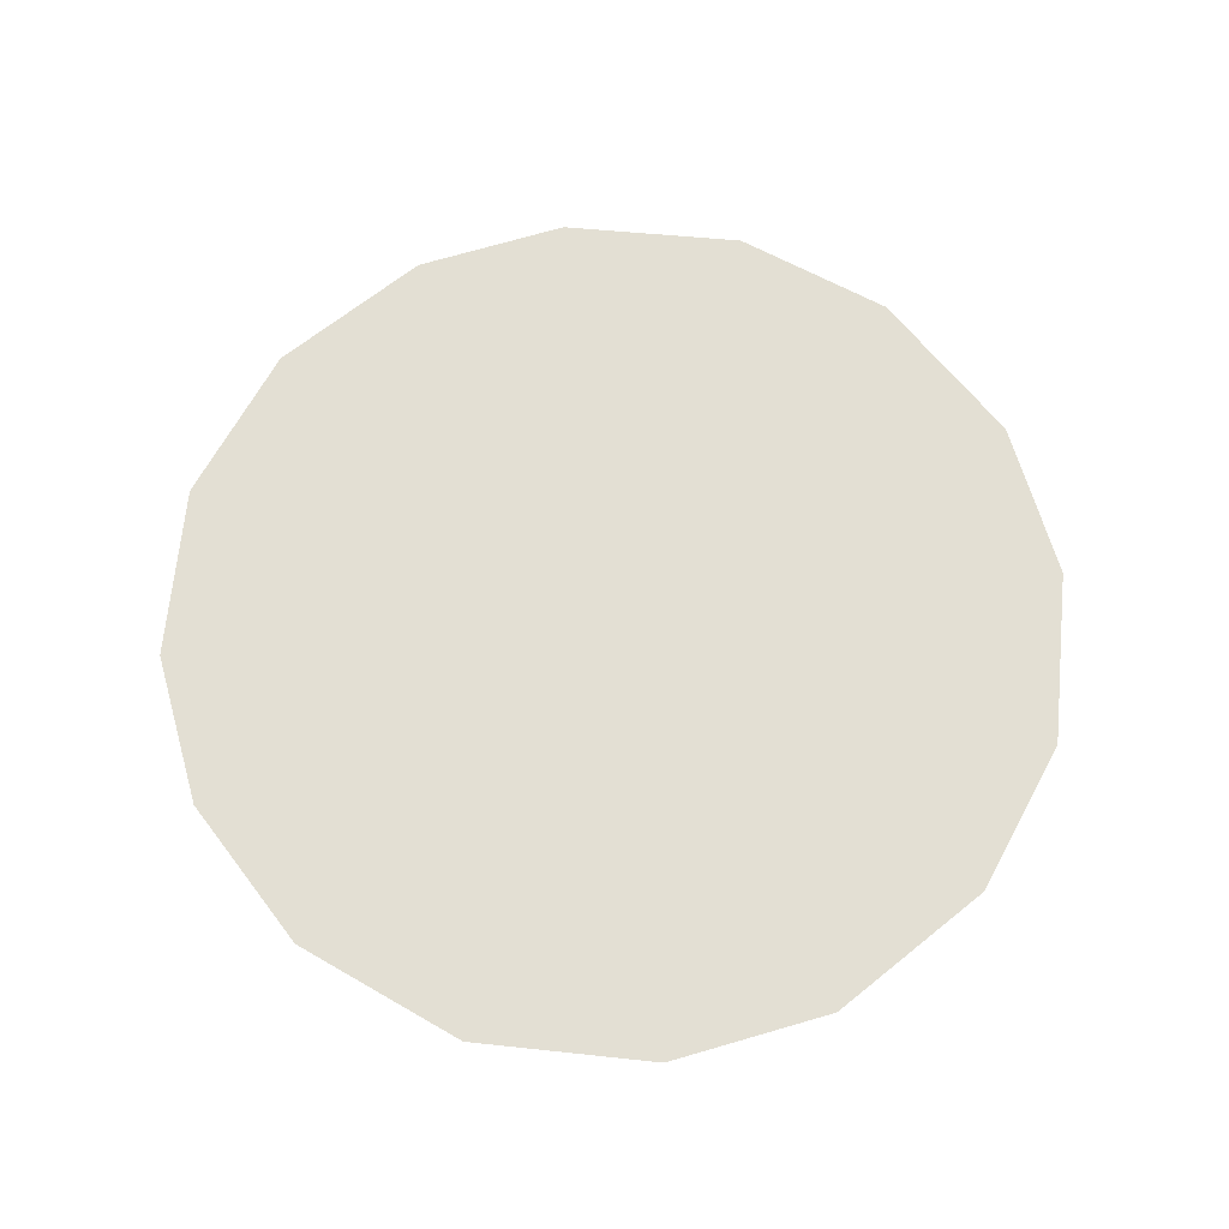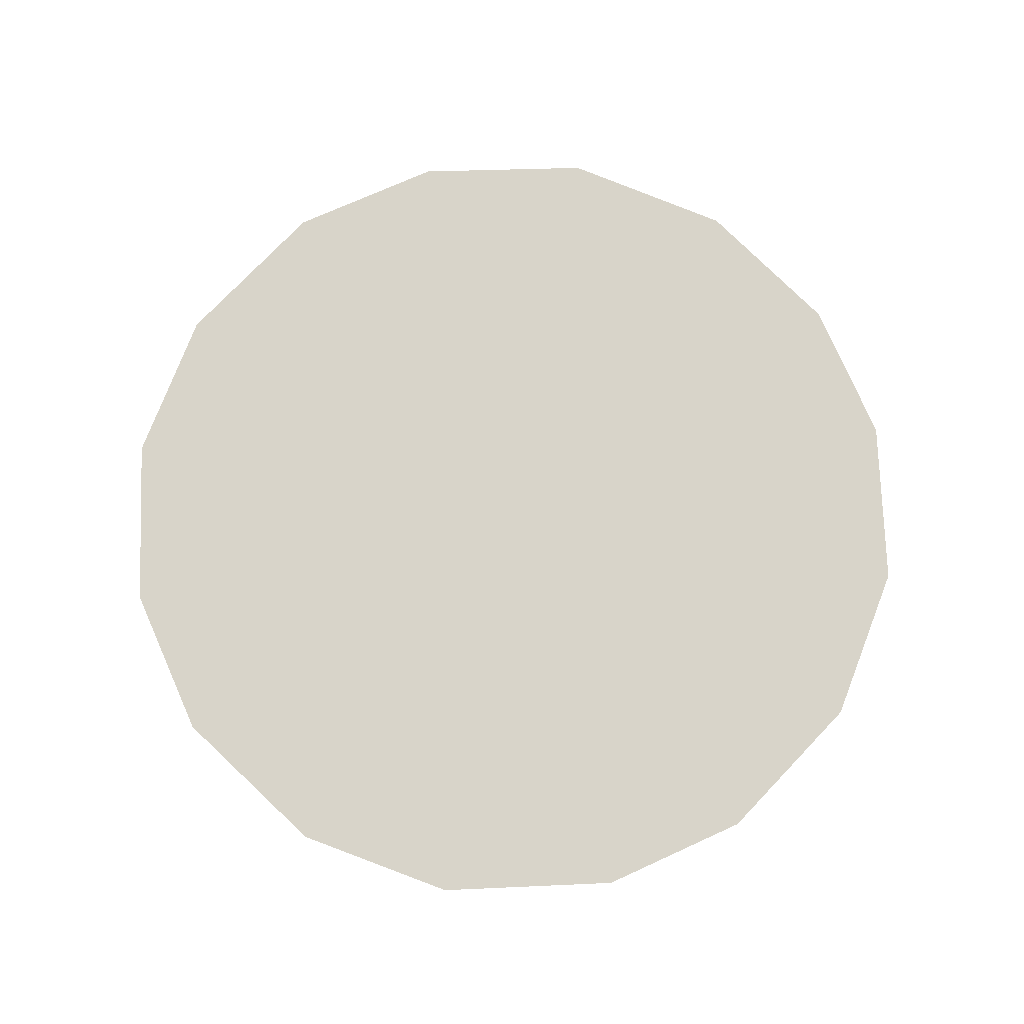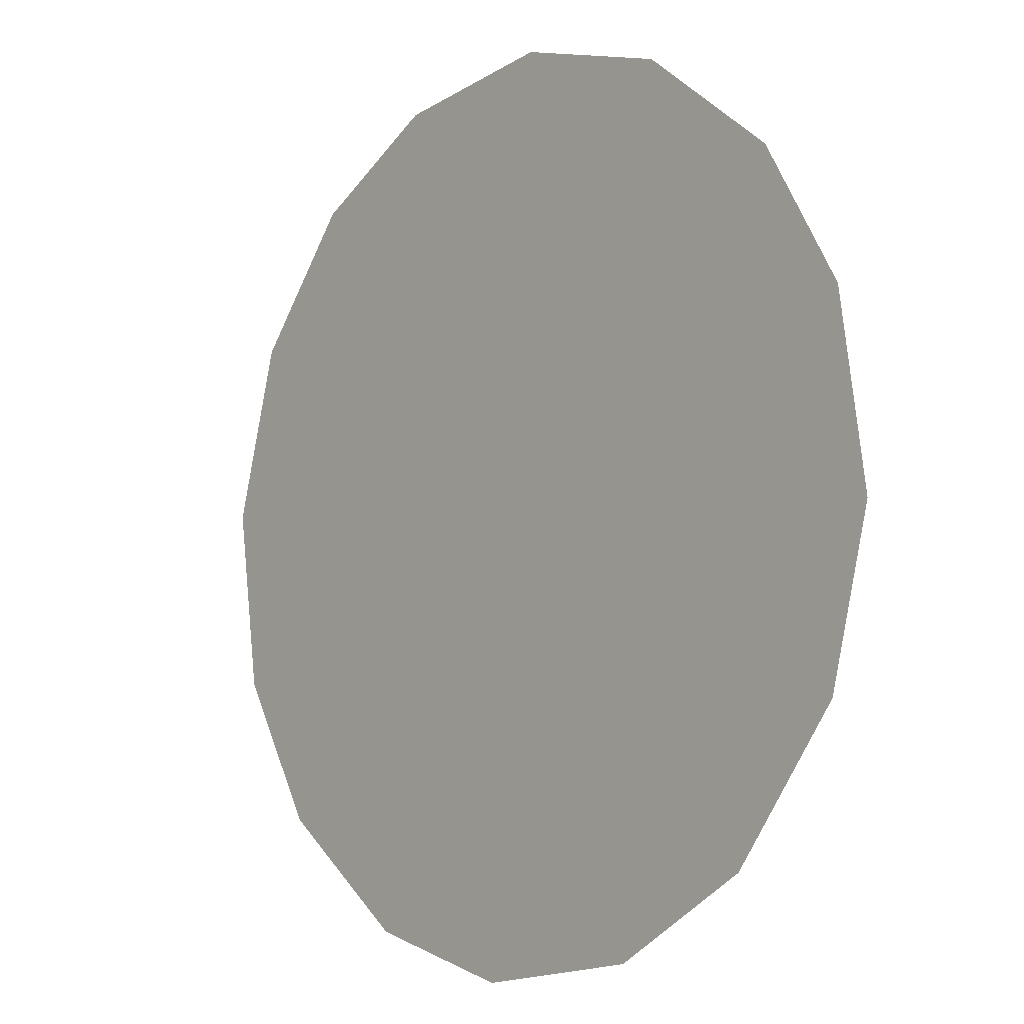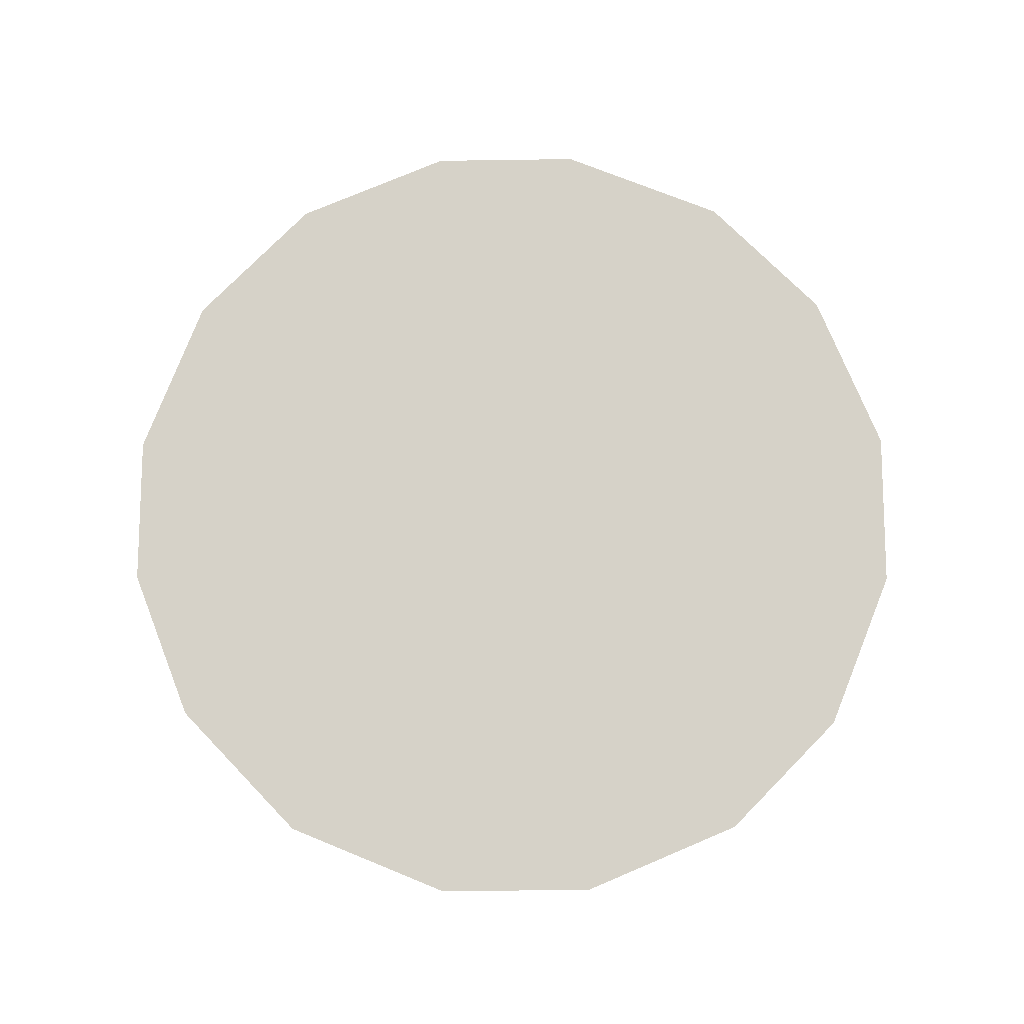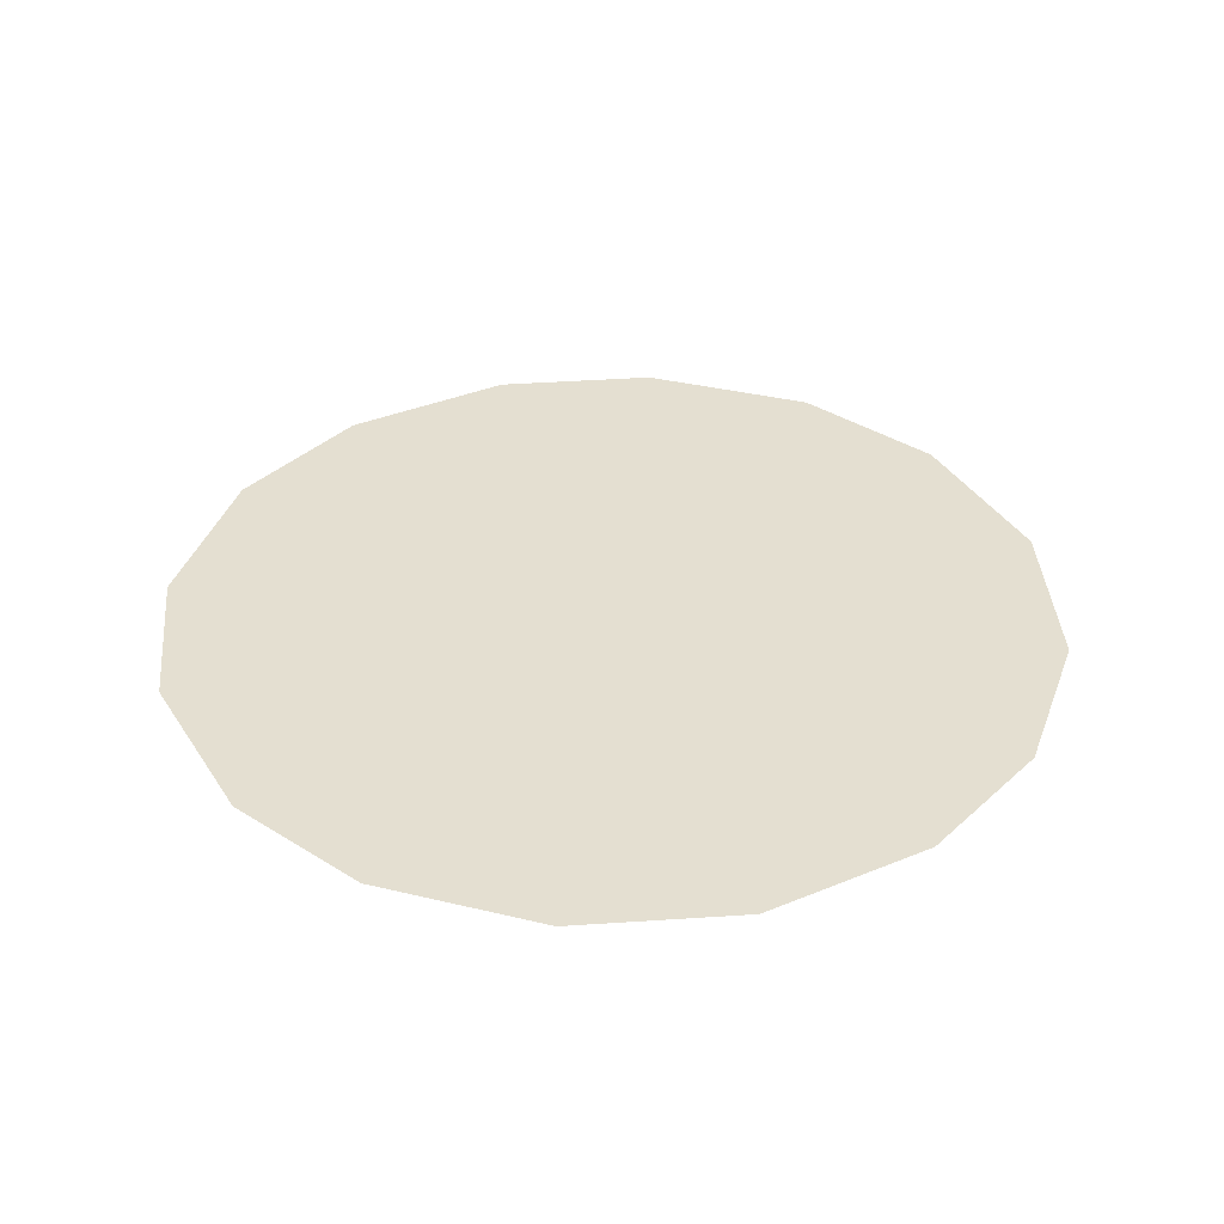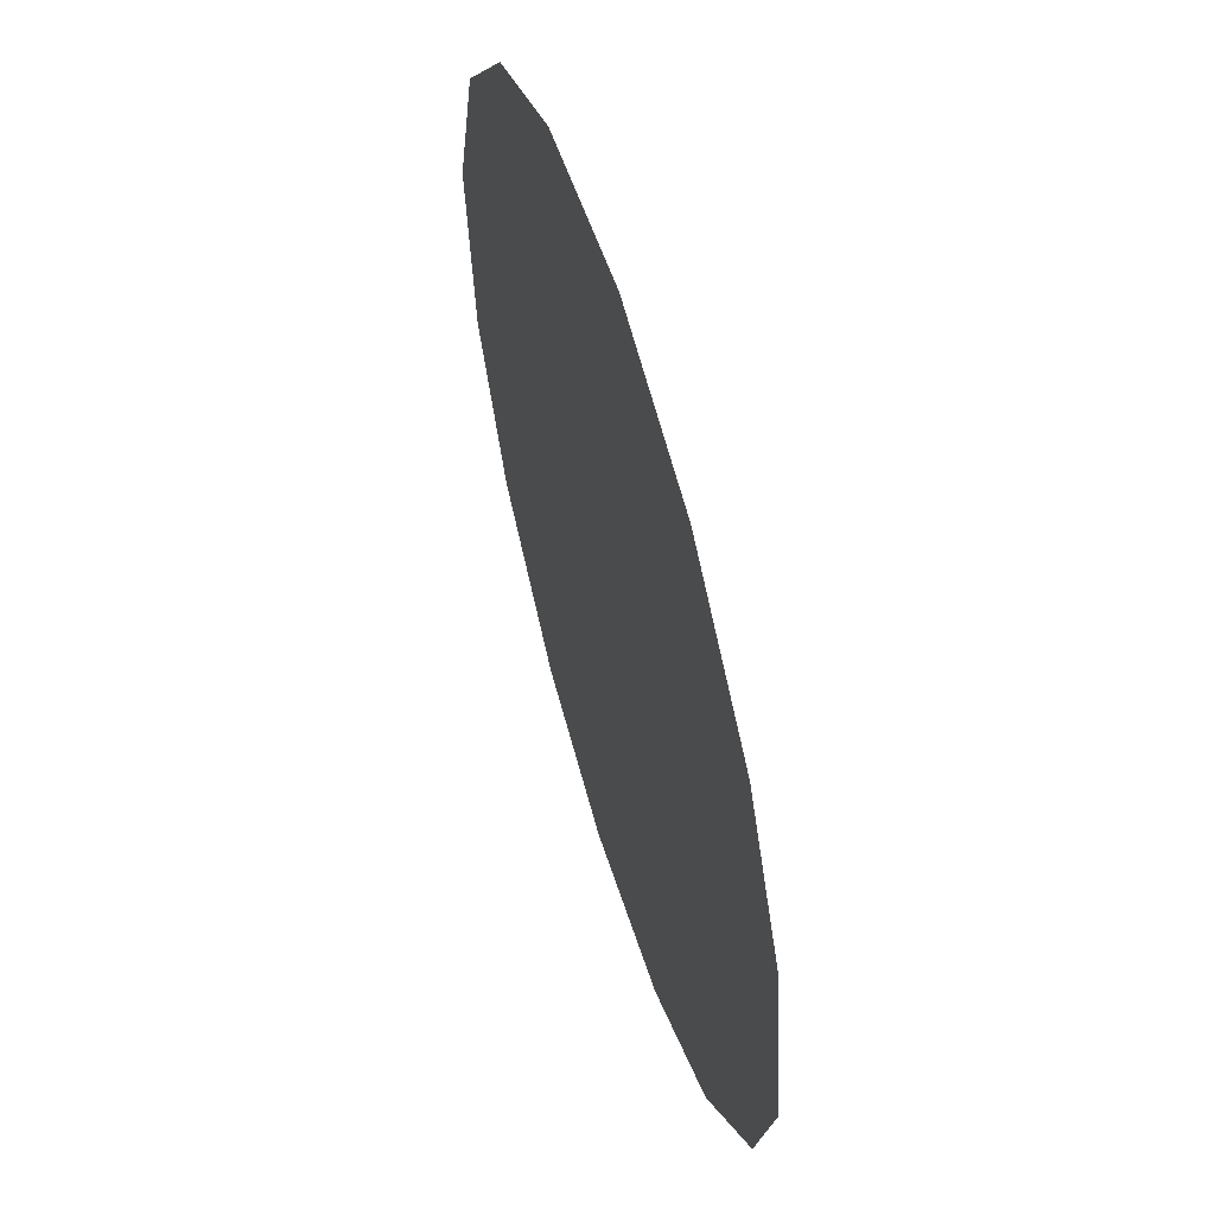
<metadata>
{"format":"obj","ext":"obj","renderer":"f3d","projection":"perspective","resolution":1024,"background":"white","views":[{"elev":67.0,"azim":-76.0,"up":"+Z"},{"elev":75.1,"azim":96.4,"up":"+Z"},{"elev":-6.4,"azim":48.8,"up":"+Y"},{"elev":78.4,"azim":-59.9,"up":"+Z"},{"elev":36.6,"azim":160.2,"up":"+Z"},{"elev":58.0,"azim":73.5,"up":"+Y"}]}
</metadata>
<code>
v 1.773 0.2497 0.01
v 1.774 0.2537 0.01
v 1.777 0.2567 0.01
v 1.78 0.2584 0.01
v 1.784 0.259 0.01
v 1.787 0.258 0.01
v 1.79 0.2556 0.01
v 1.792 0.2526 0.01
v 1.793 0.2484 0.01
v 1.792 0.2448 0.01
v 1.79 0.2415 0.01
v 1.786 0.2396 0.01
v 1.782 0.239 0.01
v 1.779 0.2399 0.01
v 1.775 0.2424 0.01
v 1.774 0.2456 0.01
v 1.781 0.252 0.01
v 1.78 0.255 0.01
v 1.787 0.2513 0.01
v 1.777 0.2518 0.01
v 1.783 0.2552 0.01
v 1.789 0.2529 0.01
v 1.787 0.2546 0.01
v 1.79 0.2495 0.01
v 1.785 0.2455 0.01
v 1.787 0.2482 0.01
v 1.784 0.2498 0.01
v 1.789 0.2451 0.01
v 1.784 0.2526 0.01
v 1.78 0.2475 0.01
v 1.79 0.2469 0.01
v 1.786 0.2427 0.01
v 1.783 0.2426 0.01
v 1.782 0.2456 0.01
v 1.779 0.244 0.01
v 1.777 0.2464 0.01
v 1.779 0.2501 0.01
v 1.777 0.2491 0.01
v 1.78 0.242 0.01
f 34 35 39
f 19 26 24
f 13 12 33
f 7 23 22
f 6 21 23
f 27 30 34
f 18 20 17
f 35 36 15
f 20 3 2
f 18 3 20
f 18 4 3
f 31 28 10
f 32 11 28
f 9 24 31
f 26 28 31
f 23 7 6
f 9 8 24
f 29 17 27
f 19 22 23
f 22 8 7
f 27 17 37
f 4 18 21
f 2 1 20
f 21 6 5
f 5 4 21
f 22 24 8
f 1 16 36
f 29 23 21
f 22 19 24
f 18 17 21
f 26 19 27
f 32 33 12
f 19 29 27
f 26 25 28
f 37 17 20
f 25 26 27
f 32 28 25
f 11 10 28
f 23 29 19
f 17 29 21
f 36 30 38
f 39 35 14
f 9 31 10
f 26 31 24
f 32 25 33
f 11 32 12
f 34 33 25
f 13 33 39
f 27 34 25
f 34 30 35
f 36 35 30
f 14 35 15
f 37 38 30
f 15 36 16
f 37 20 38
f 27 37 30
f 20 1 38
f 1 36 38
f 13 39 14
f 34 39 33

</code>
